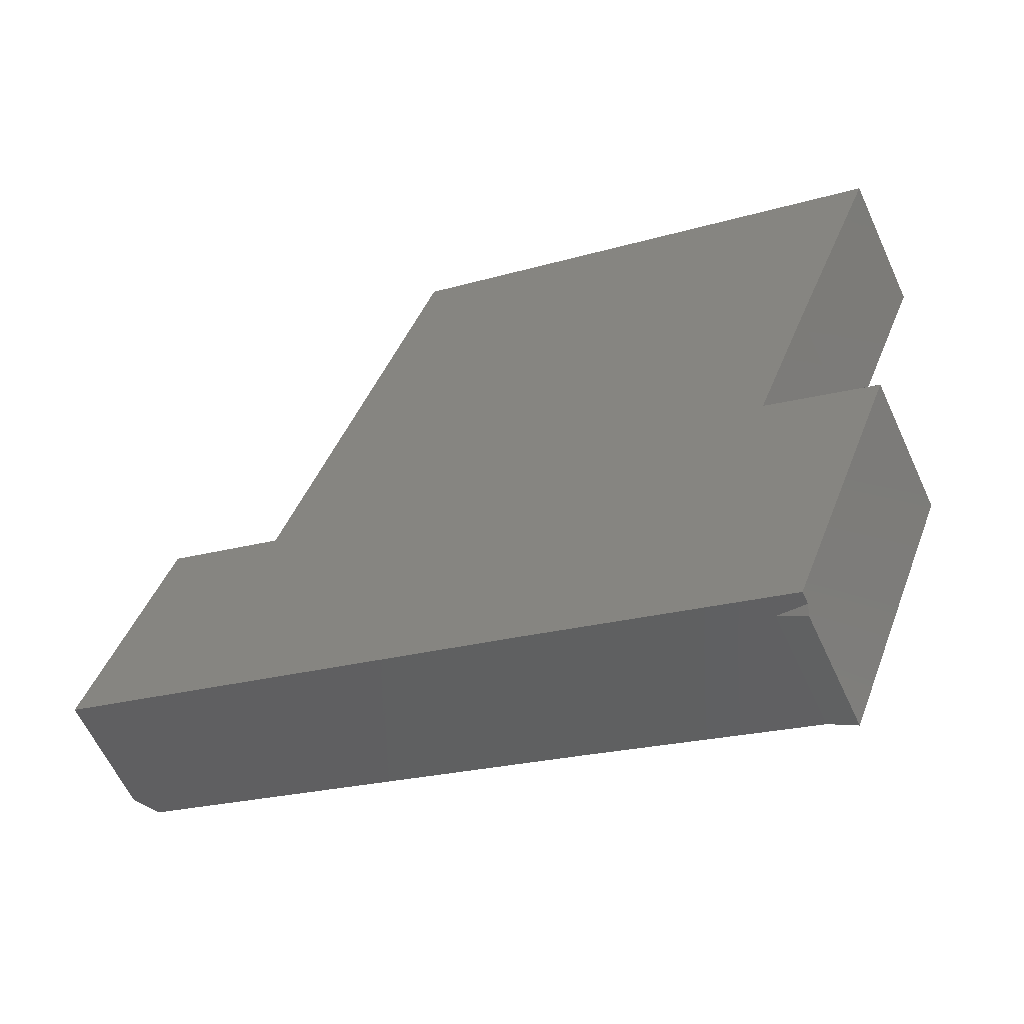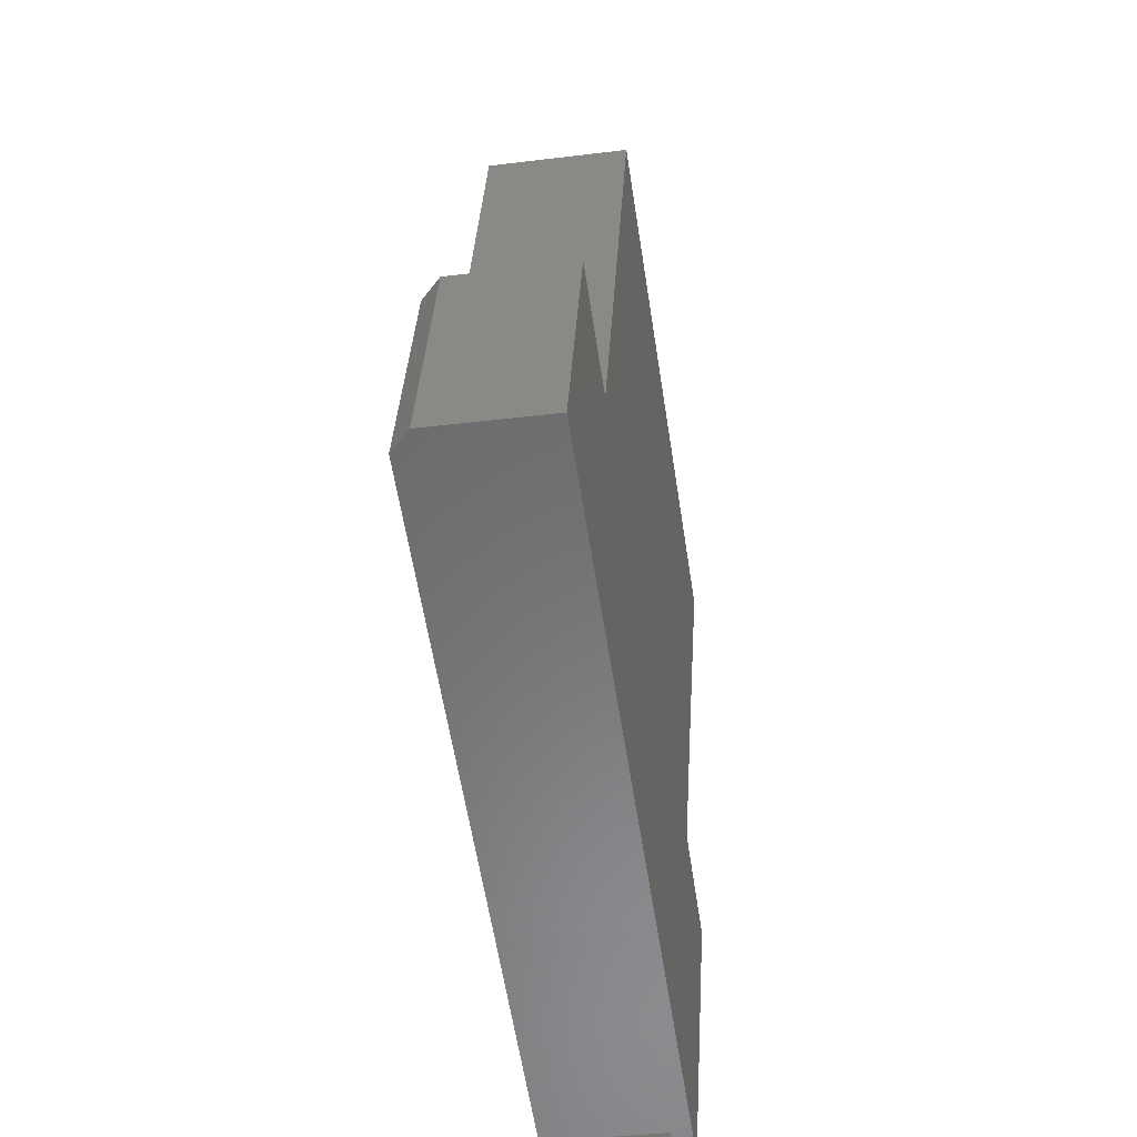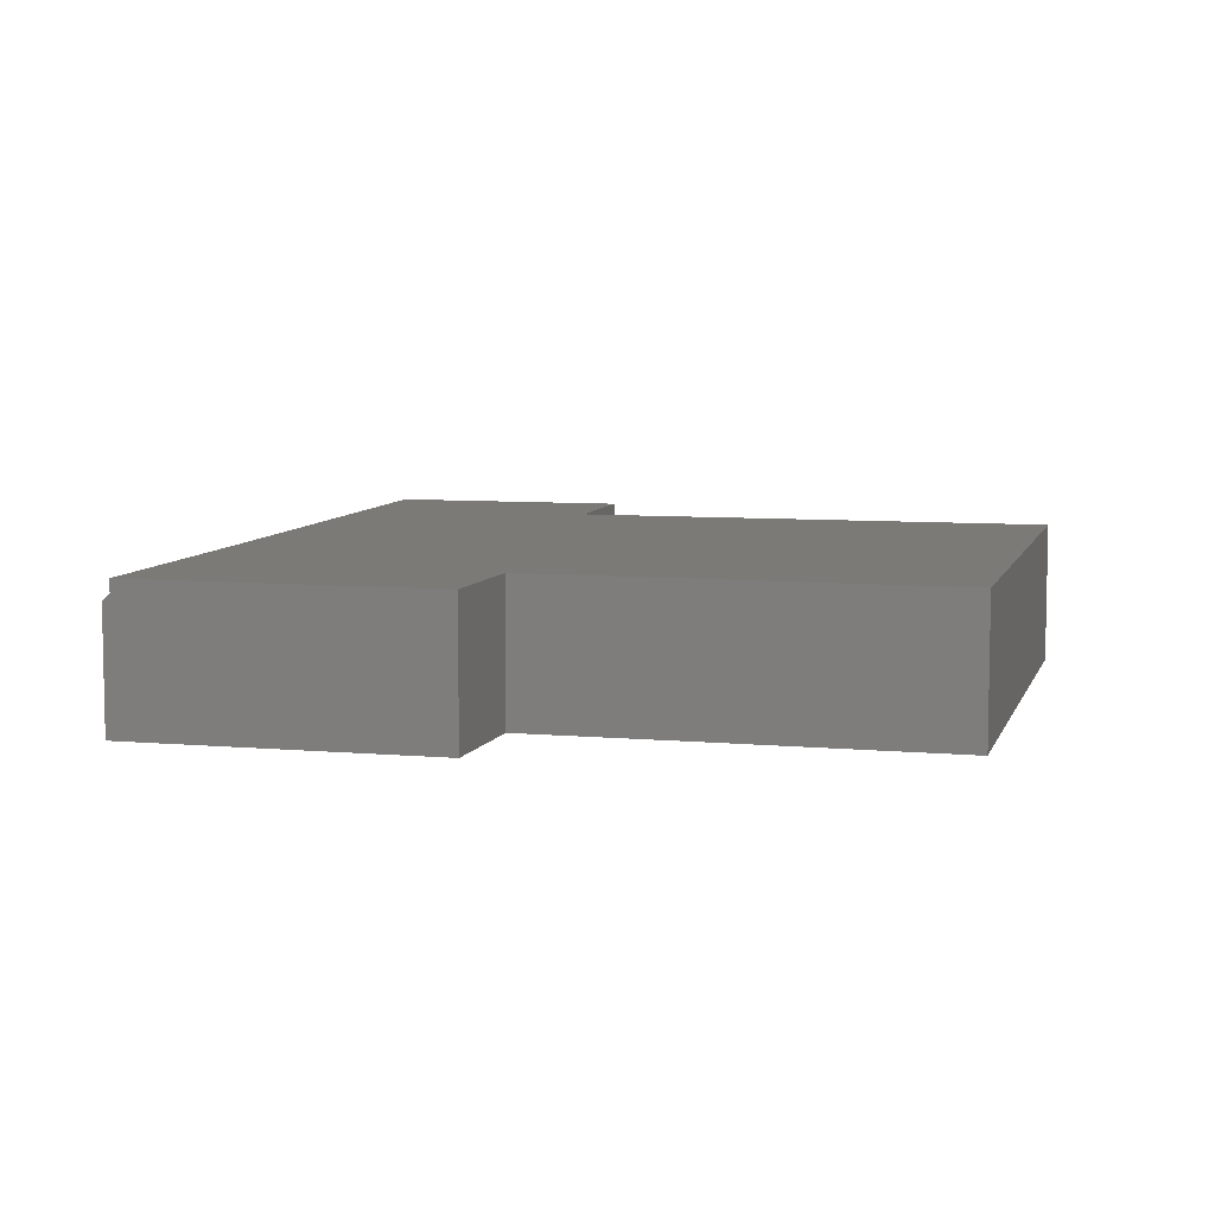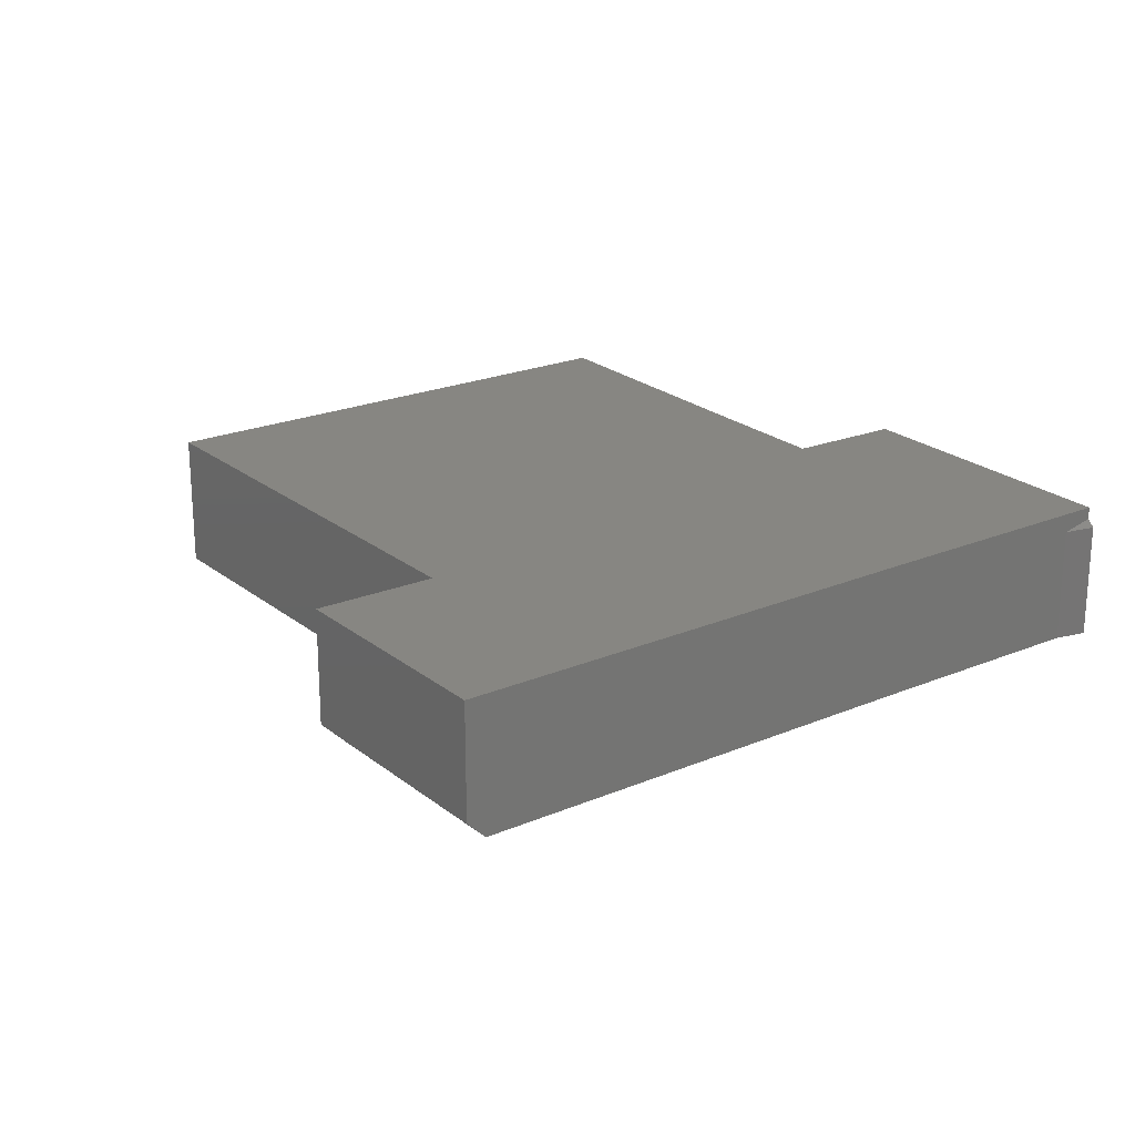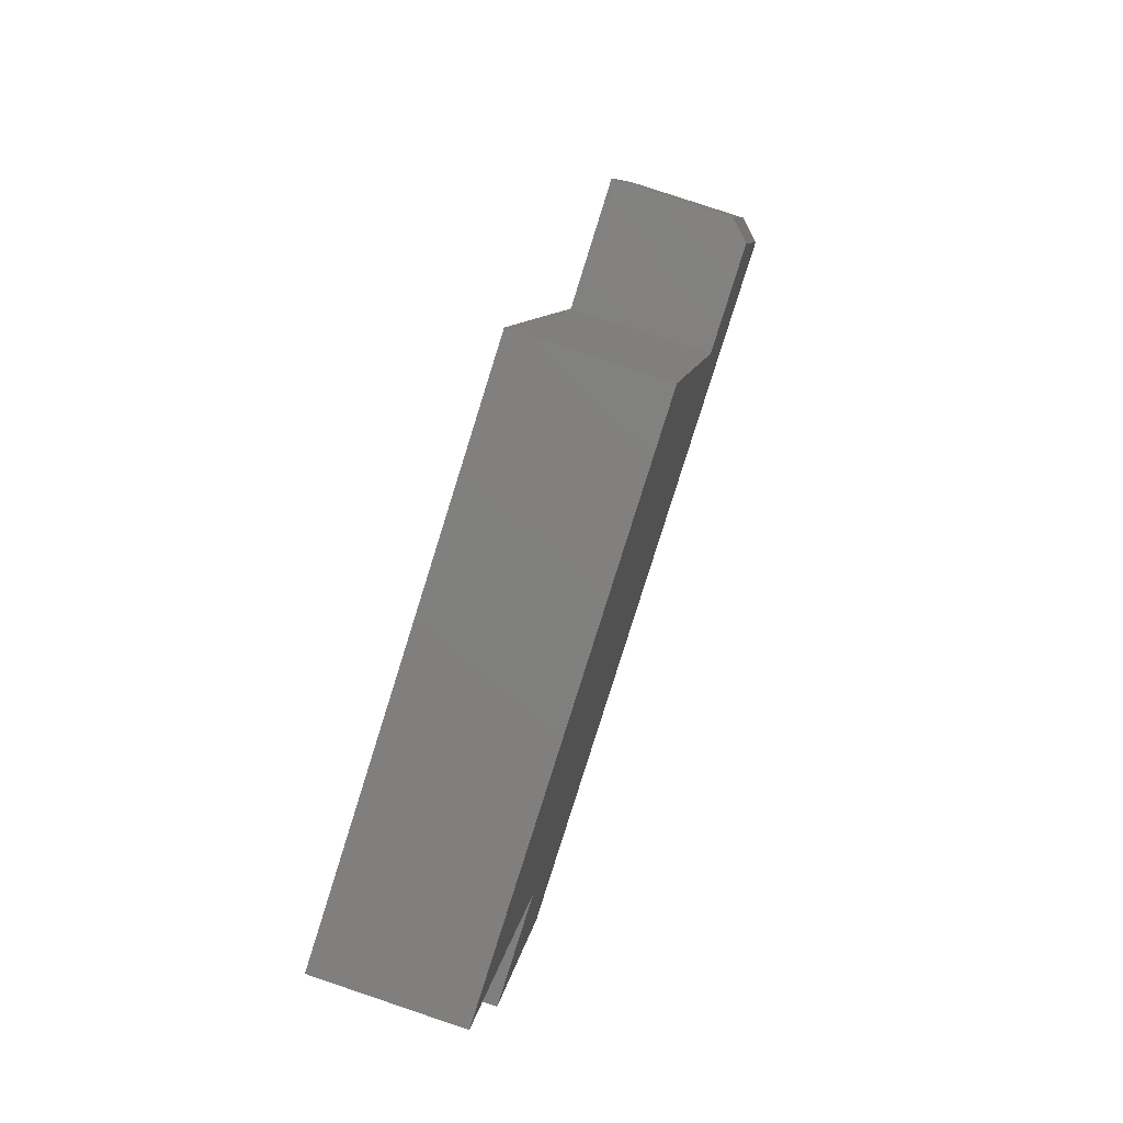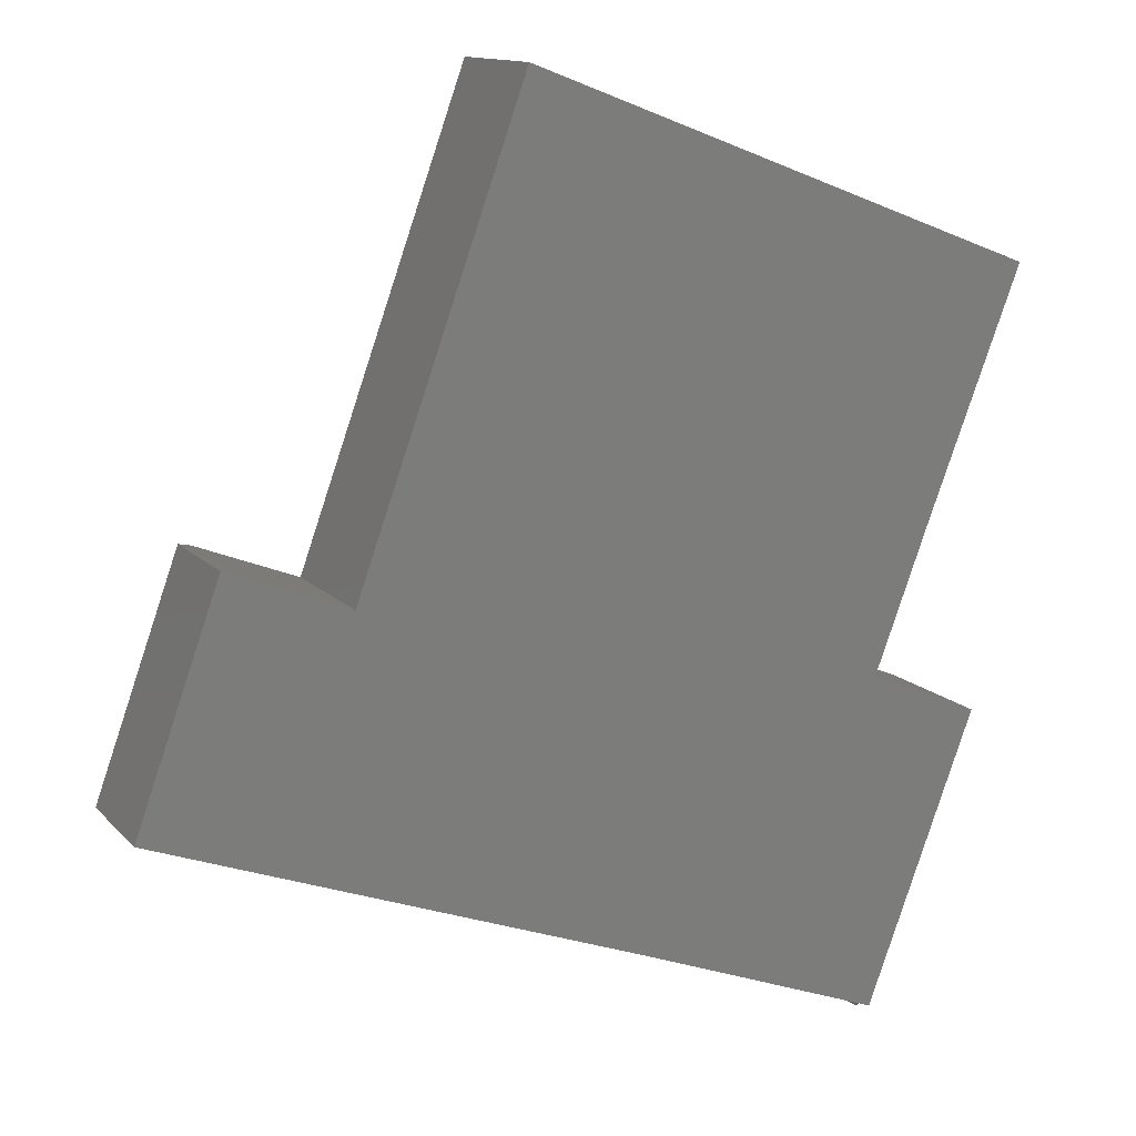
<metadata>
{"format":"stl","ext":"stl","renderer":"f3d","projection":"perspective","resolution":1024,"background":"white","views":[{"elev":-60.2,"azim":24.4,"up":"+Y"},{"elev":-36.6,"azim":-80.8,"up":"+Y"},{"elev":7.5,"azim":83.8,"up":"+Z"},{"elev":22.4,"azim":-56.5,"up":"+Z"},{"elev":78.3,"azim":108.6,"up":"+Y"},{"elev":12.9,"azim":-25.3,"up":"+Y"}]}
</metadata>
<code>
# stl→obj: 26 verts, 48 faces
v 0.0241 -0.3812 0
v 0.0241 -0.3812 0.05469
v -0.1567 -0.3152 0
v -0.1641 -0.3125 0.05469
v -0.1641 -0.3125 0.007812
v 0.1218 -0.4211 0
v 0.1109 -0.4138 0
v 0.1652 -0.3053 0
v -0.1242 -0.2248 0
v -0.08446 -0.2401 0
v 0.1218 -0.2872 0
v 0.1435 -0.2293 0
v -0.01933 -0.05921 0
v 0.1797 -0.1352 0
v -0.1315 -0.222 0.05469
v -0.1315 -0.222 0.007812
v -0.08446 -0.2401 0.05469
v 0.1652 -0.3053 0.05469
v 0.1218 -0.2872 0.05469
v 0.1228 -0.4183 0.05469
v 0.1797 -0.1352 0.05469
v -0.01933 -0.05921 0.05469
v 0.1435 -0.2293 0.05469
v 0.1228 -0.4183 0.04976
v 0.1218 -0.4211 0.04688
v 0.1109 -0.4138 0.04688
f 1 2 3
f 3 2 4
f 3 4 5
f 6 7 8
f 9 10 3
f 7 1 8
f 8 1 3
f 8 3 11
f 11 3 10
f 11 10 12
f 12 10 13
f 12 13 14
f 15 16 4
f 4 16 5
f 15 17 16
f 16 17 10
f 16 10 9
f 16 9 5
f 5 9 3
f 4 17 15
f 18 19 4
f 18 4 2
f 18 2 20
f 21 22 23
f 23 22 17
f 23 17 19
f 19 17 4
f 8 18 20
f 8 20 24
f 8 24 25
f 8 25 6
f 7 6 26
f 26 6 25
f 20 26 24
f 1 7 2
f 2 7 26
f 2 26 20
f 26 25 24
f 22 13 17
f 17 13 10
f 21 14 22
f 22 14 13
f 23 12 21
f 21 12 14
f 19 11 23
f 23 11 12
f 8 11 18
f 18 11 19

</code>
